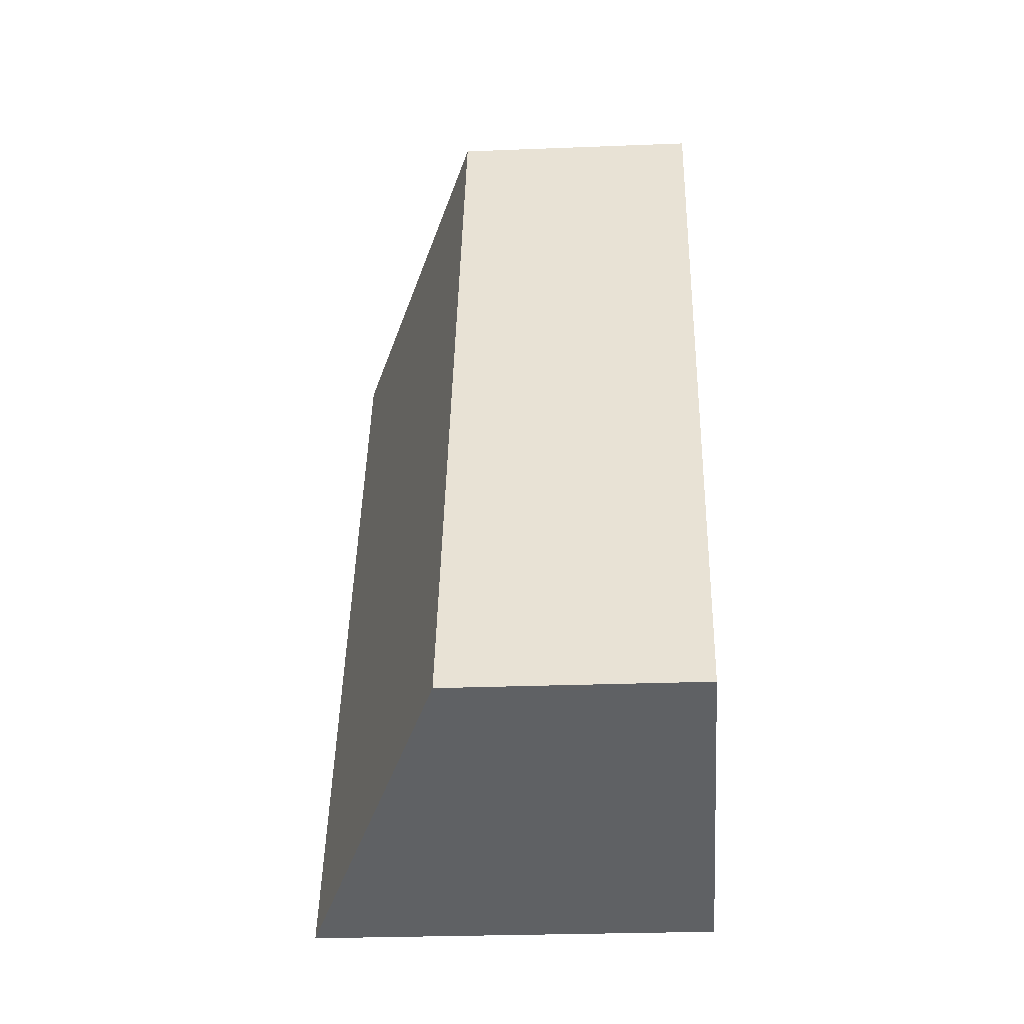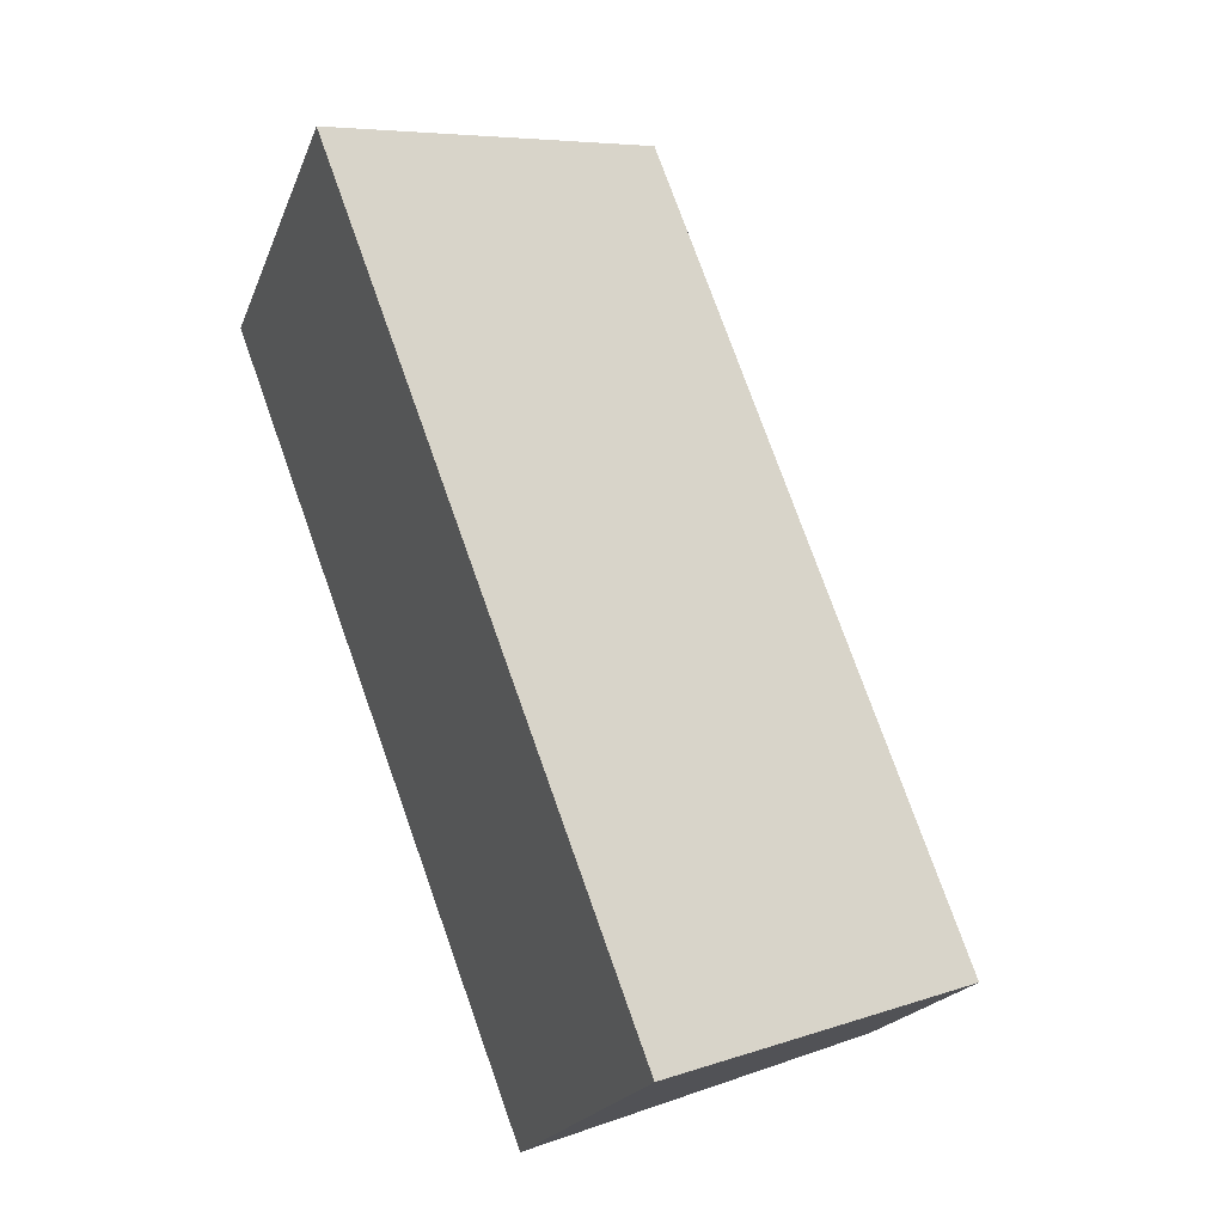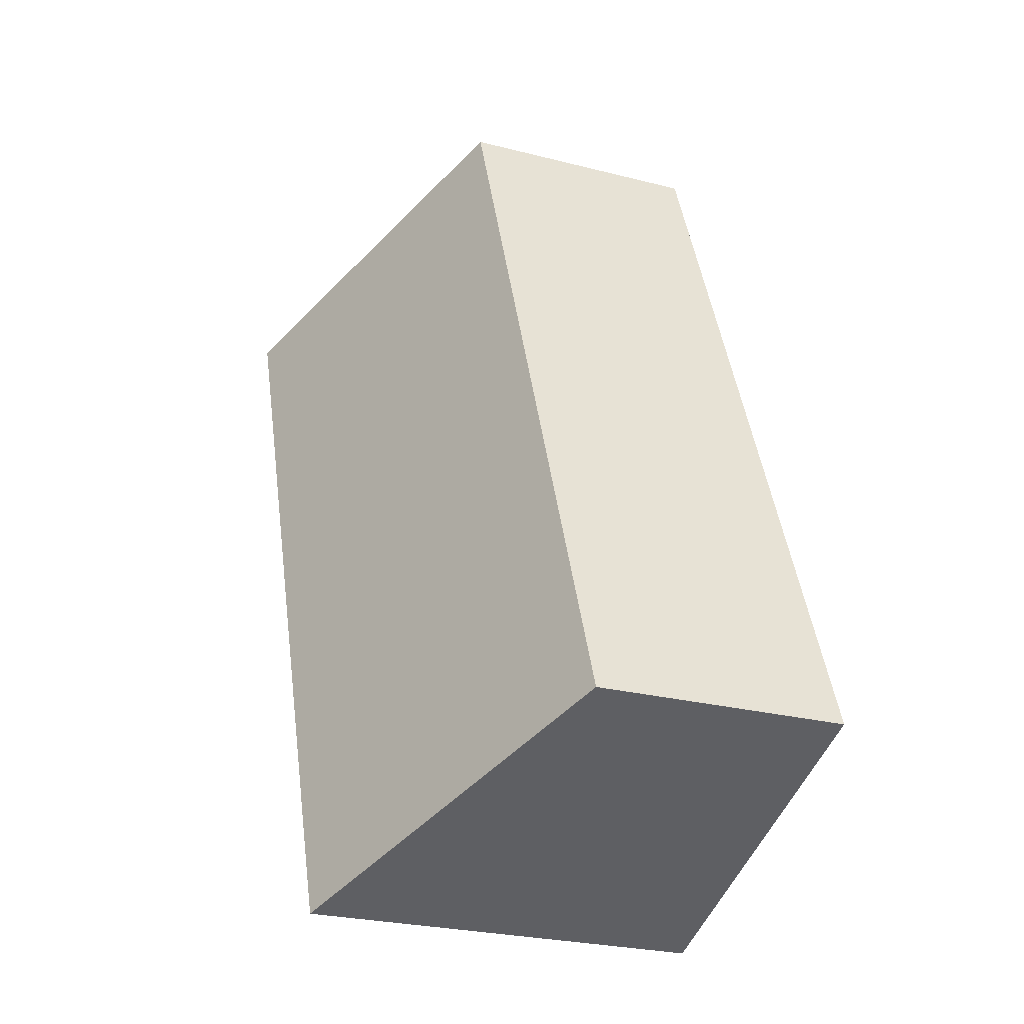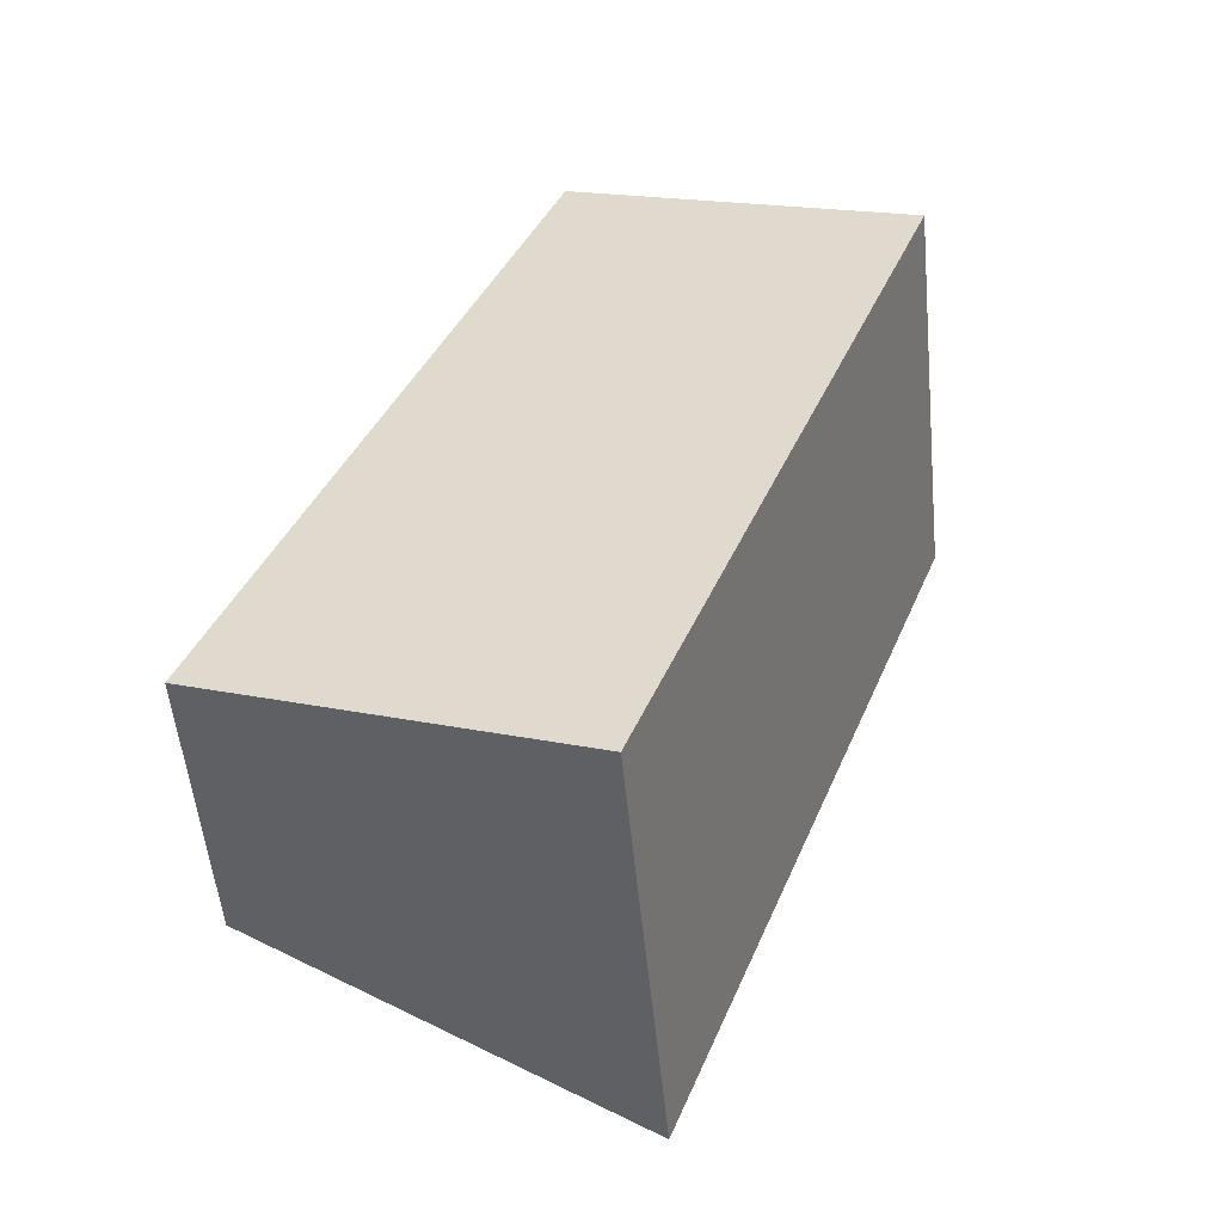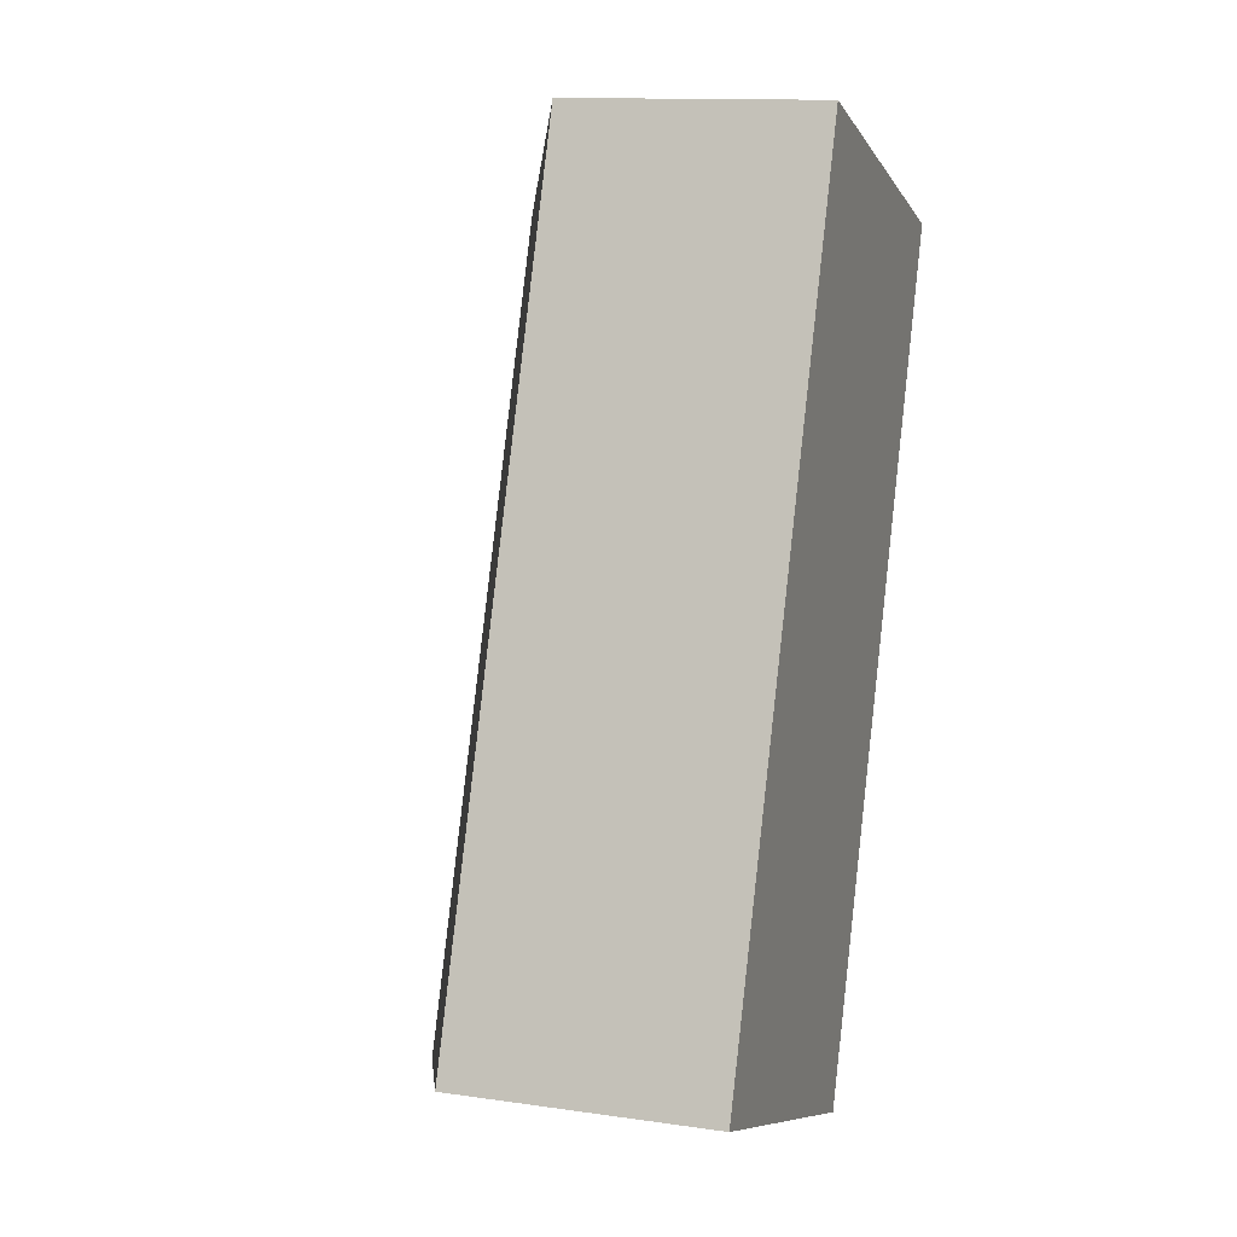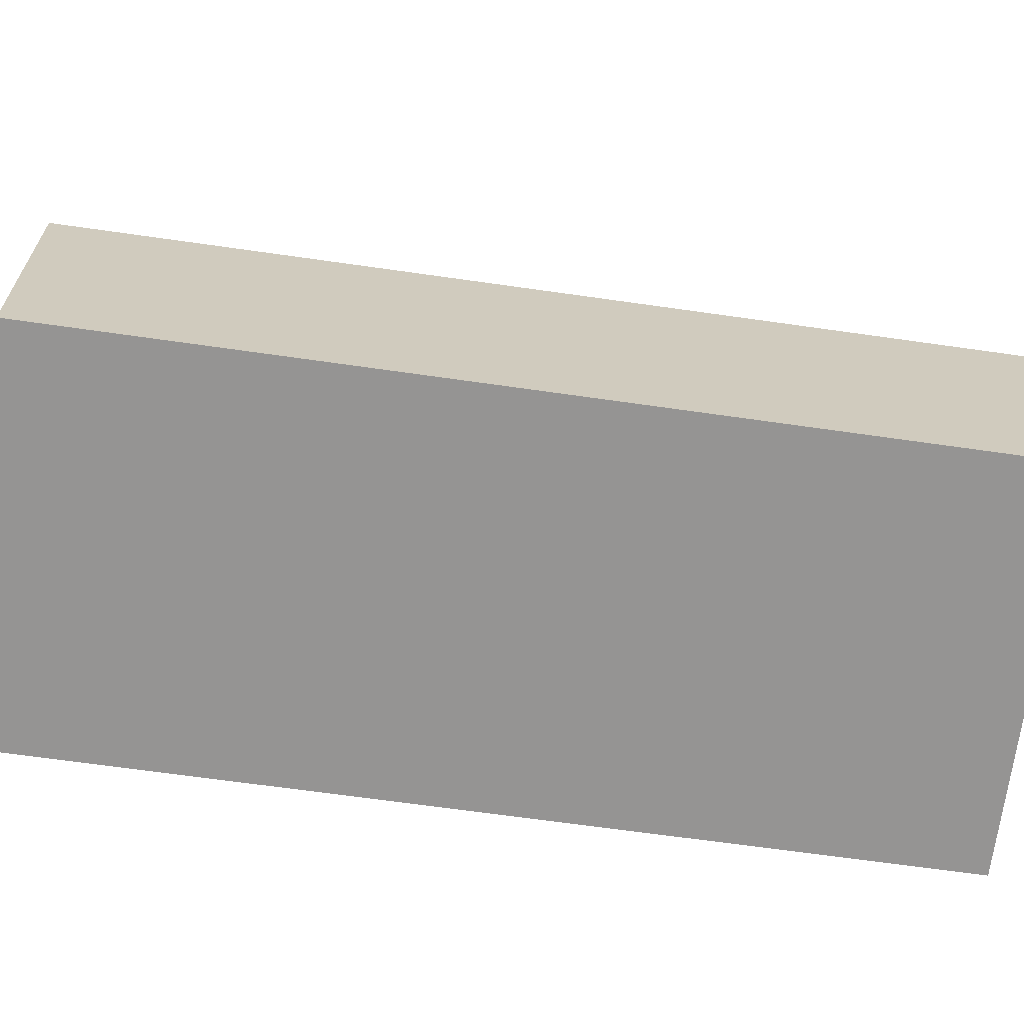
<metadata>
{"format":"obj","ext":"obj","renderer":"f3d","projection":"perspective","resolution":1024,"background":"white","views":[{"elev":-26.2,"azim":-86.4,"up":"+Z"},{"elev":-20.0,"azim":163.0,"up":"+Z"},{"elev":-26.4,"azim":-111.9,"up":"+Z"},{"elev":-54.7,"azim":5.7,"up":"+Z"},{"elev":12.8,"azim":-71.5,"up":"+Z"},{"elev":-67.2,"azim":-77.6,"up":"+Y"}]}
</metadata>
<code>
v  0 2.262 1.385e-16
v  5.796 3.621 5.877
v  3.165 3.621 -1.165
v  2.68 2.266 7.143
v  5.847 3.621 6.013
v  5.847 -3.682e-16 6.013
v  3.165 7.134e-17 -1.165
v  5.796 -3.599e-16 5.877
v  0 0 0
v  2.68 -4.374e-16 7.143
g defaultobject
f 1 2 3
f 2 1 4
f 2 4 5
f 6 2 5
f 2 6 3
f 3 6 7
f 7 6 8
f 7 1 3
f 1 7 9
f 1 10 4
f 10 1 9
f 4 6 5
f 6 4 10
f 8 9 7
f 9 8 6
f 9 6 10

</code>
